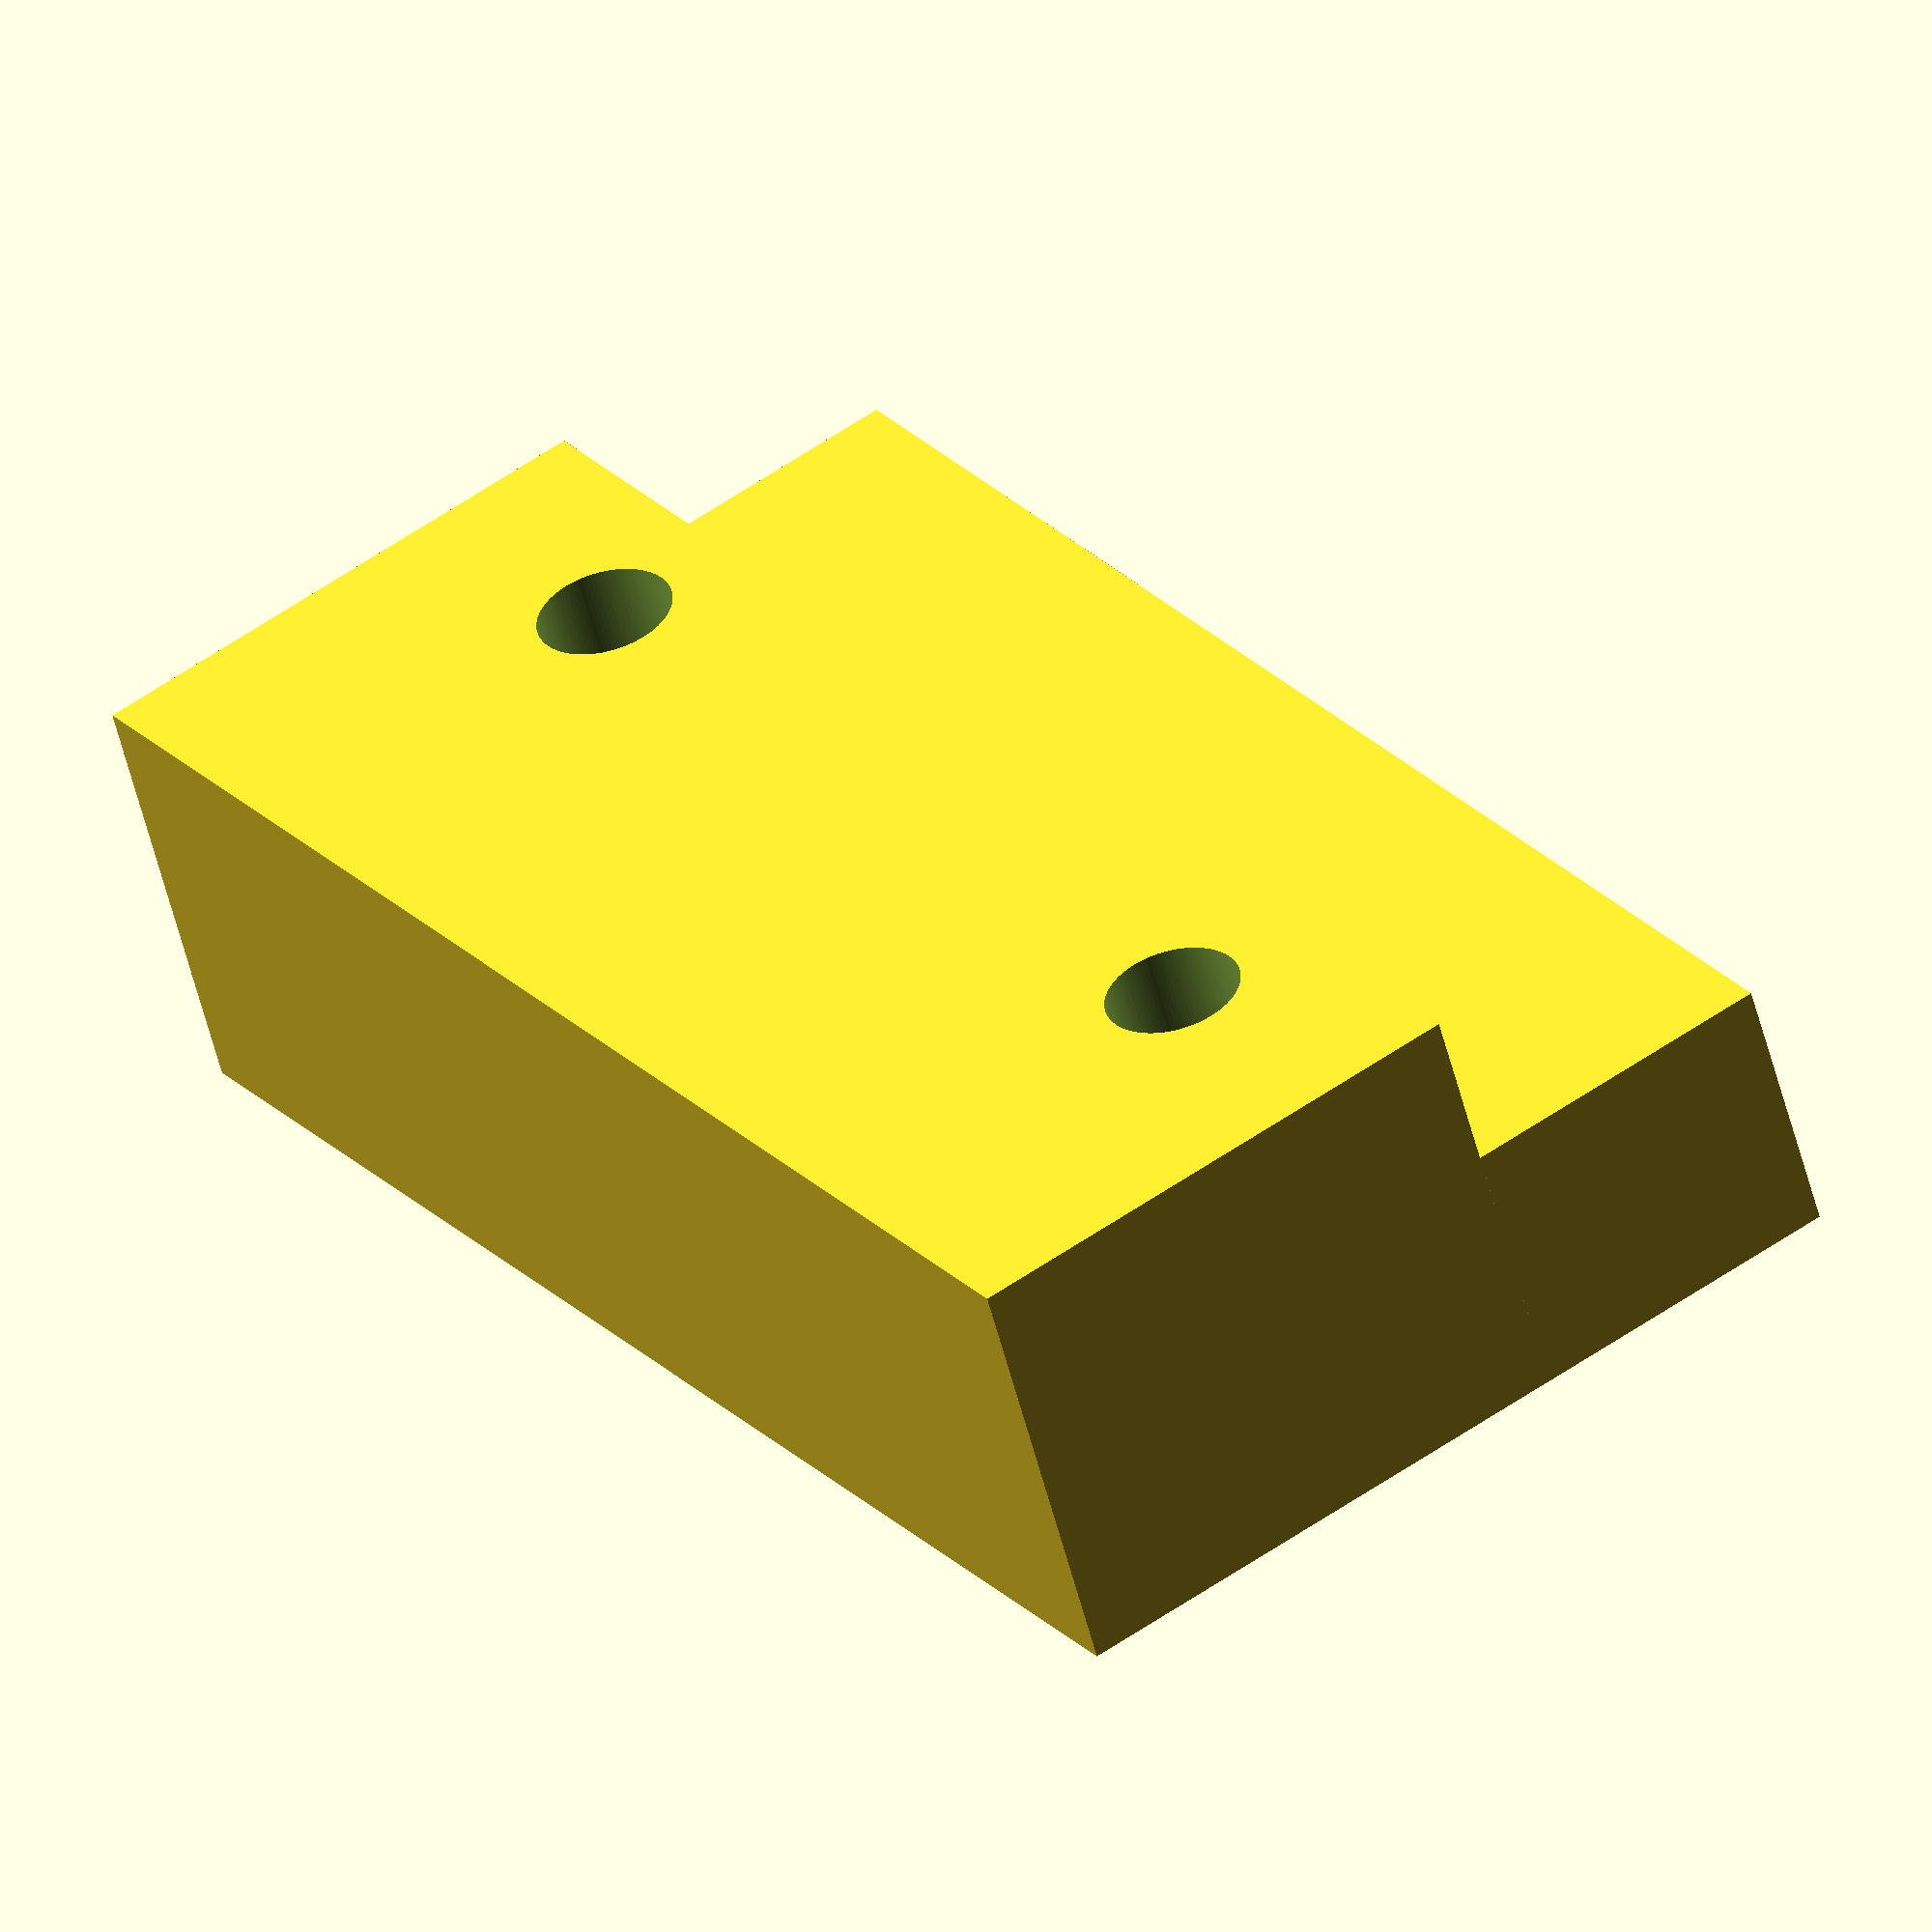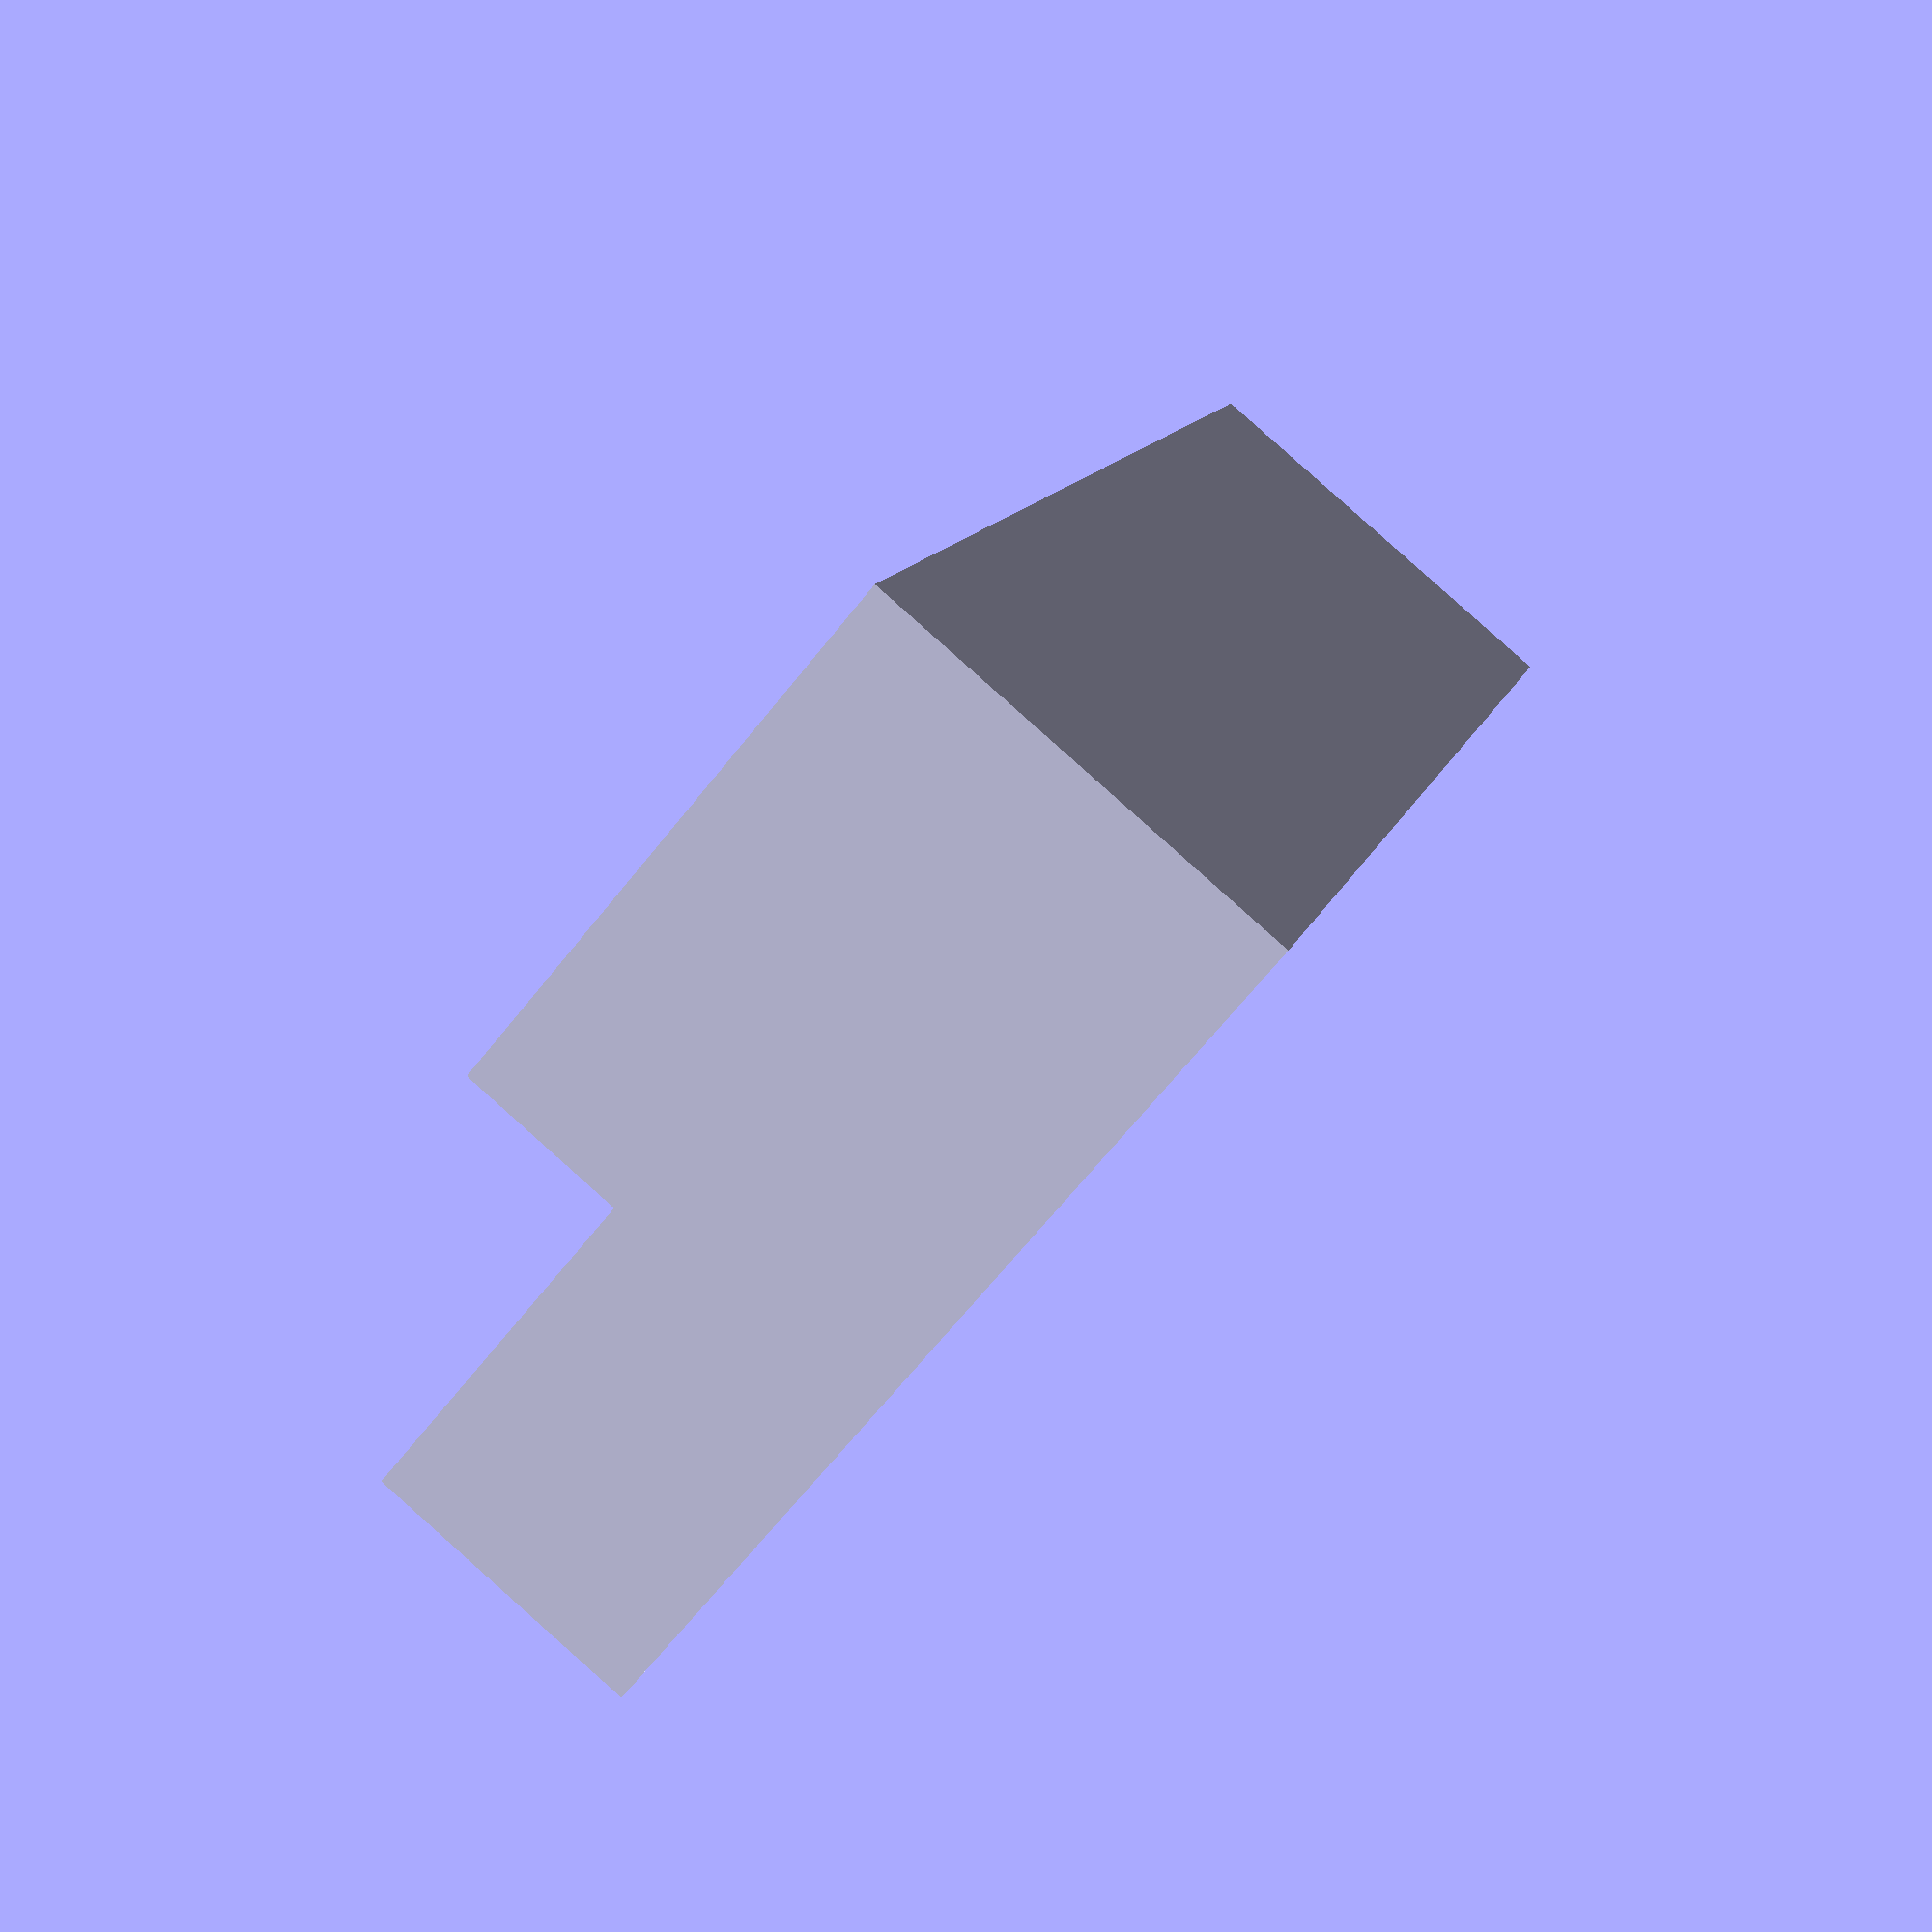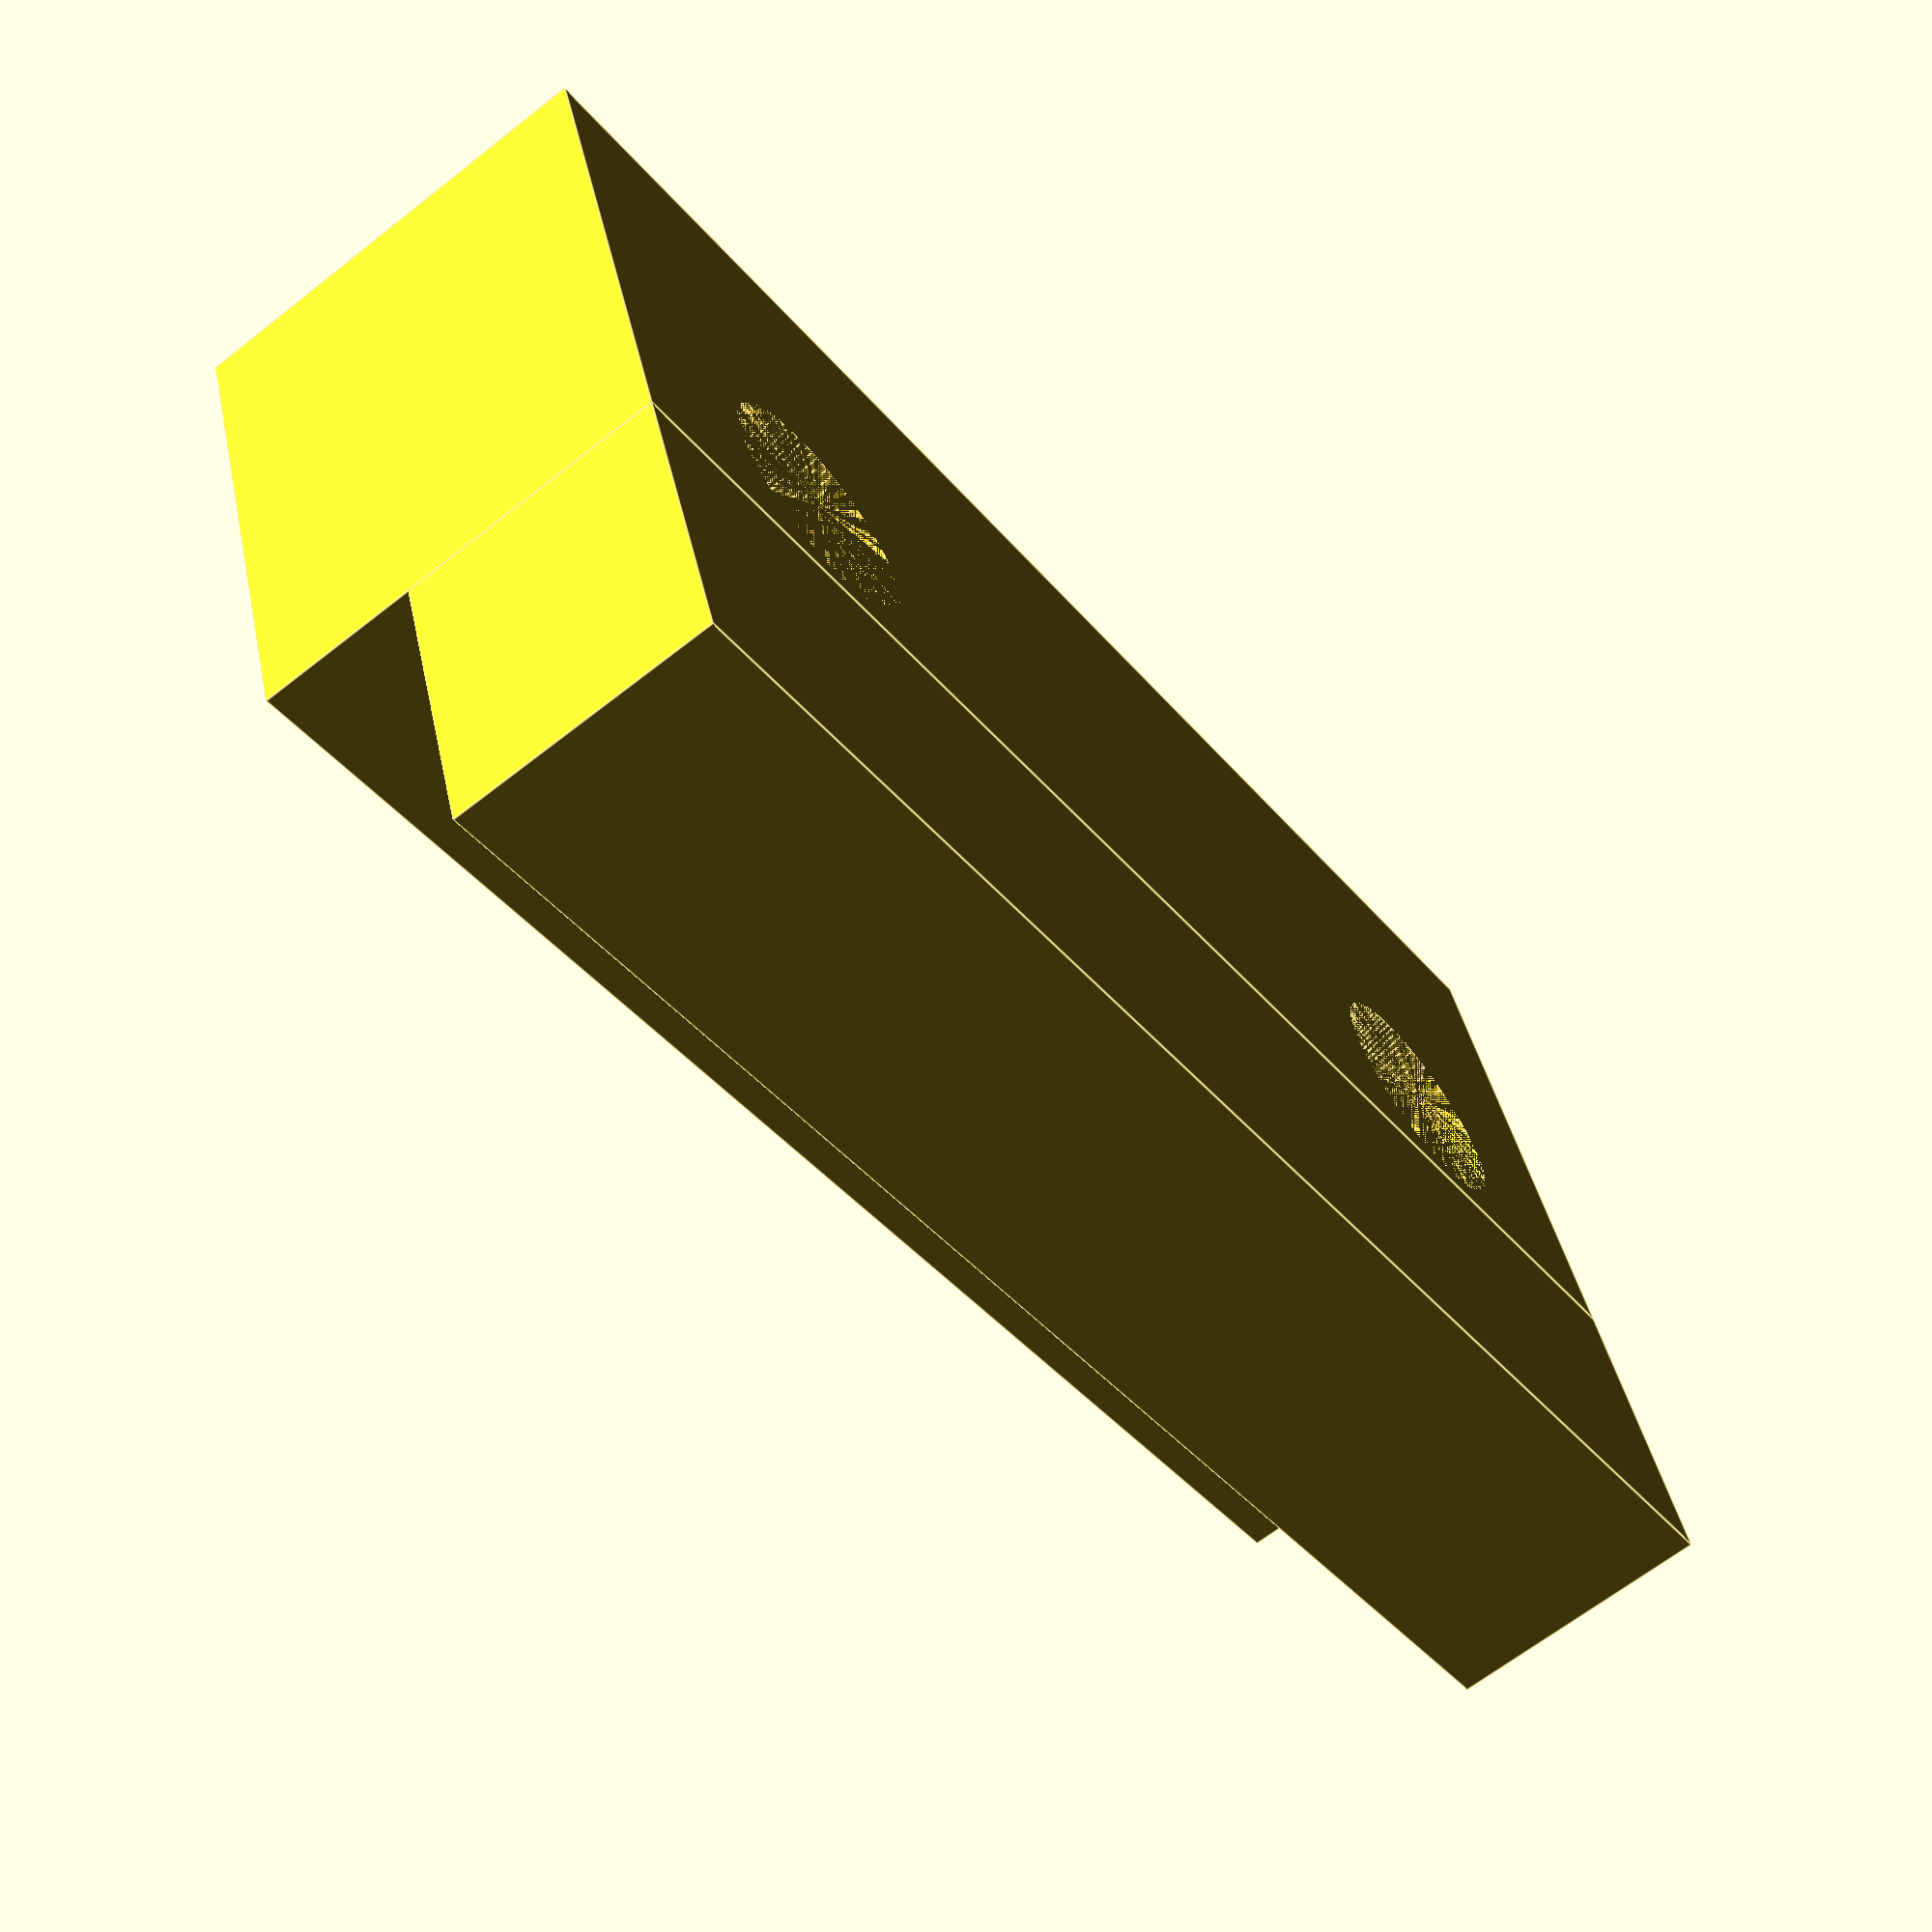
<openscad>
cleat_x = 57;
cleat_y = 20;
cleat_z = 16;

hook_x = 57;
hook_y = 12;
hook_z = 10;


screw_head_r = 8.5 / 2;
screw_head_length = 6.5;
screwn_shaft_r = 5 / 2;
screw_length = 63;

$fn = 100;

module screw(screw_length, screw_head_length, screwn_shaft_r, screw_head_r) {
    union() {
        cylinder(screw_head_length, screw_head_r, screwn_shaft_r);
        translate([0, 0, screw_head_length]) {
            cylinder(h = screw_length, r = screwn_shaft_r);
        }
    }
} 

difference() {
    union() {
        cube([cleat_x, cleat_y, cleat_z]);
        translate([0, cleat_y, 0]) {
            cube([hook_x, hook_y, hook_z]);
        }
    }


    translate([10, 15, 0]) {
        screw(screw_length, screw_head_length, screwn_shaft_r, screw_head_r);
    }

    translate([(cleat_x - 10), 15, 0]) {
        screw(screw_length, screw_head_length, screwn_shaft_r, screw_head_r);
    }
}
</openscad>
<views>
elev=234.9 azim=235.8 roll=165.9 proj=o view=wireframe
elev=273.6 azim=110.5 roll=131.7 proj=p view=solid
elev=245.2 azim=18.5 roll=51.6 proj=p view=edges
</views>
